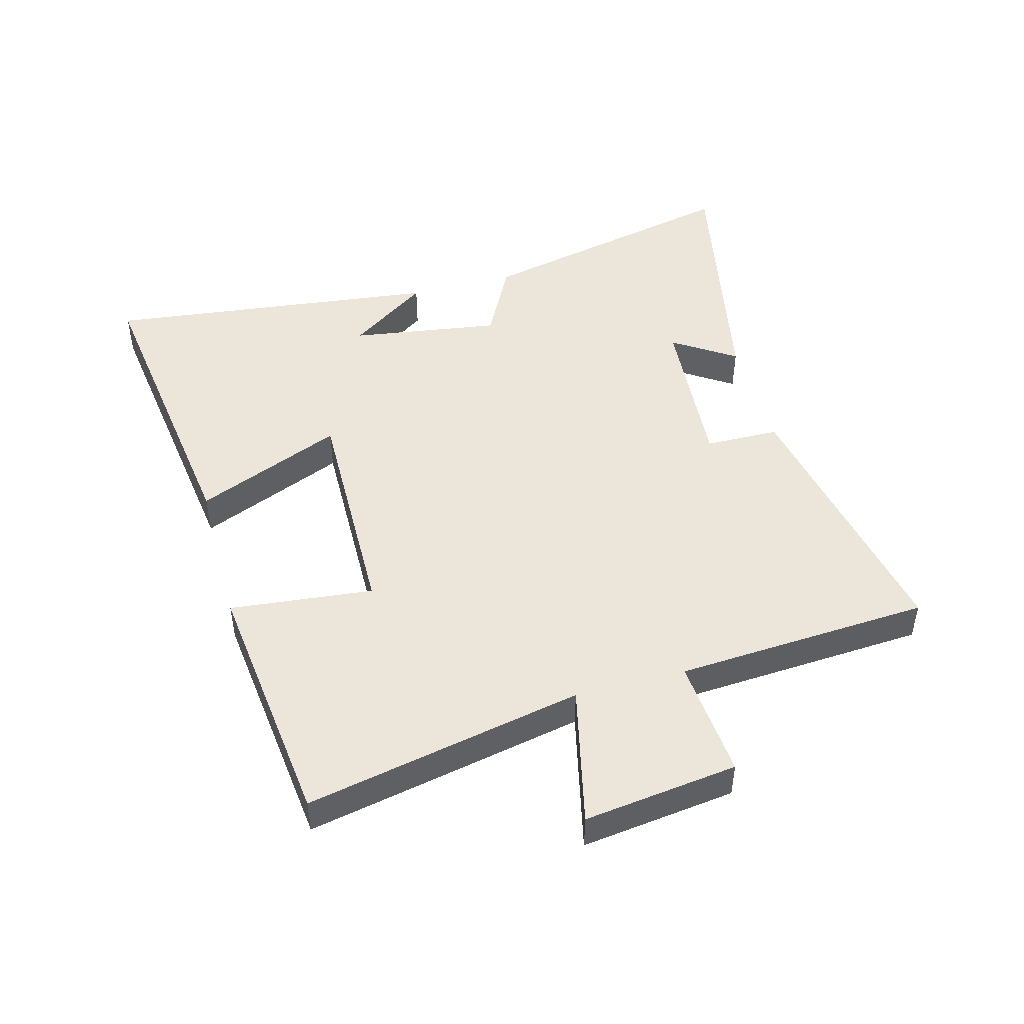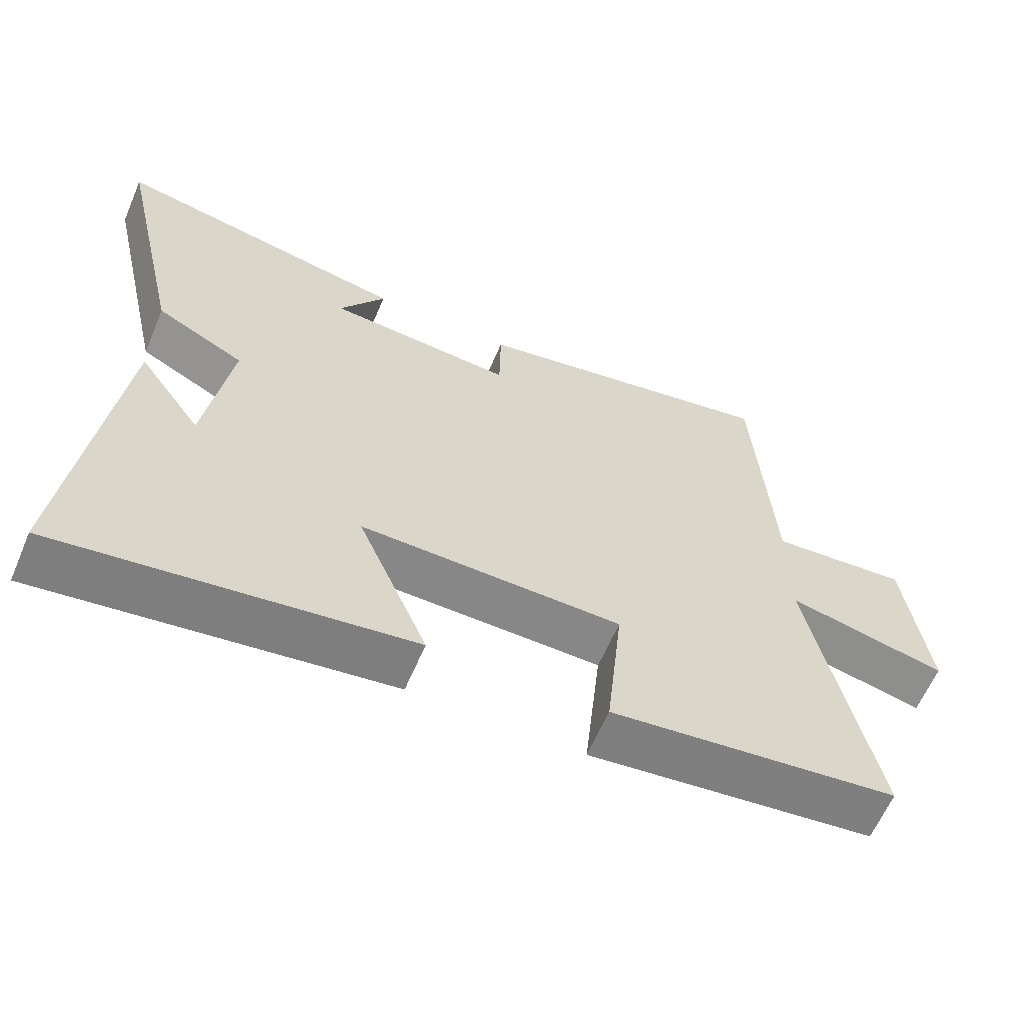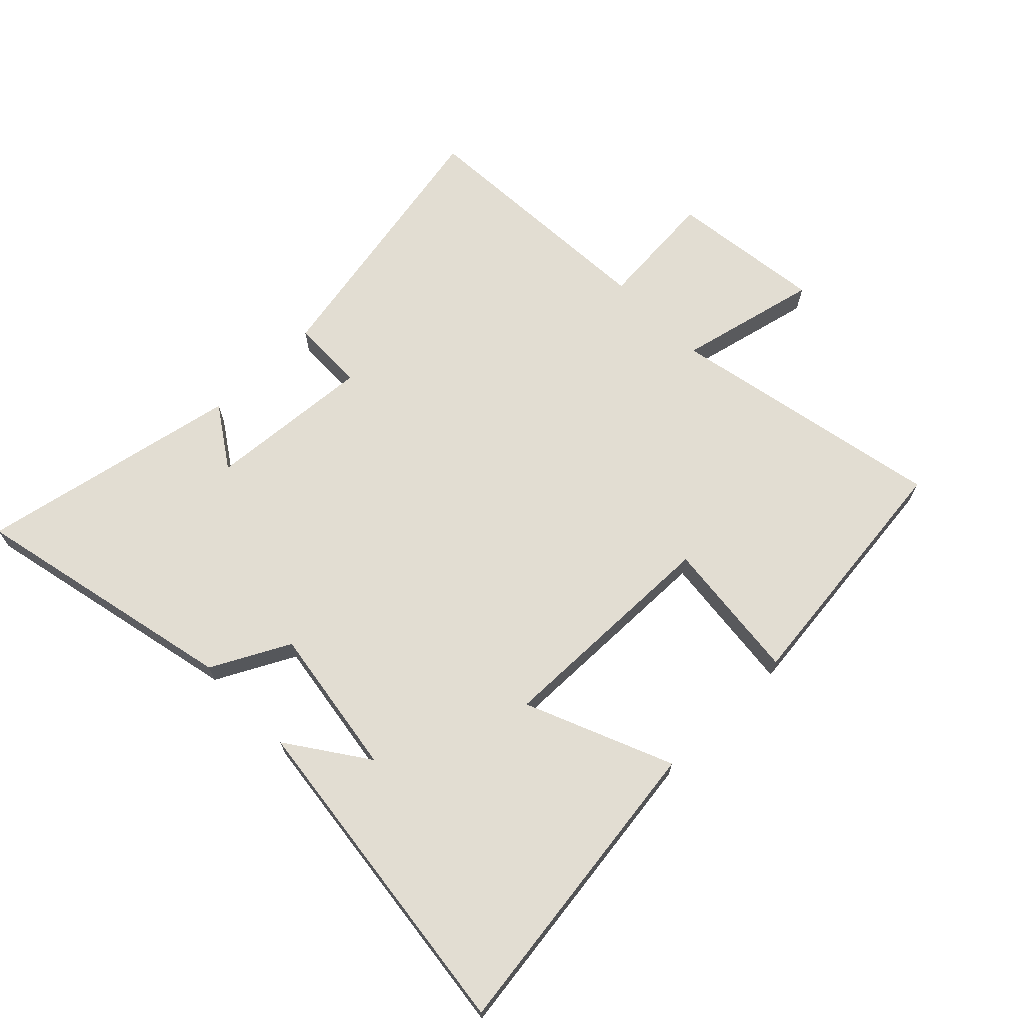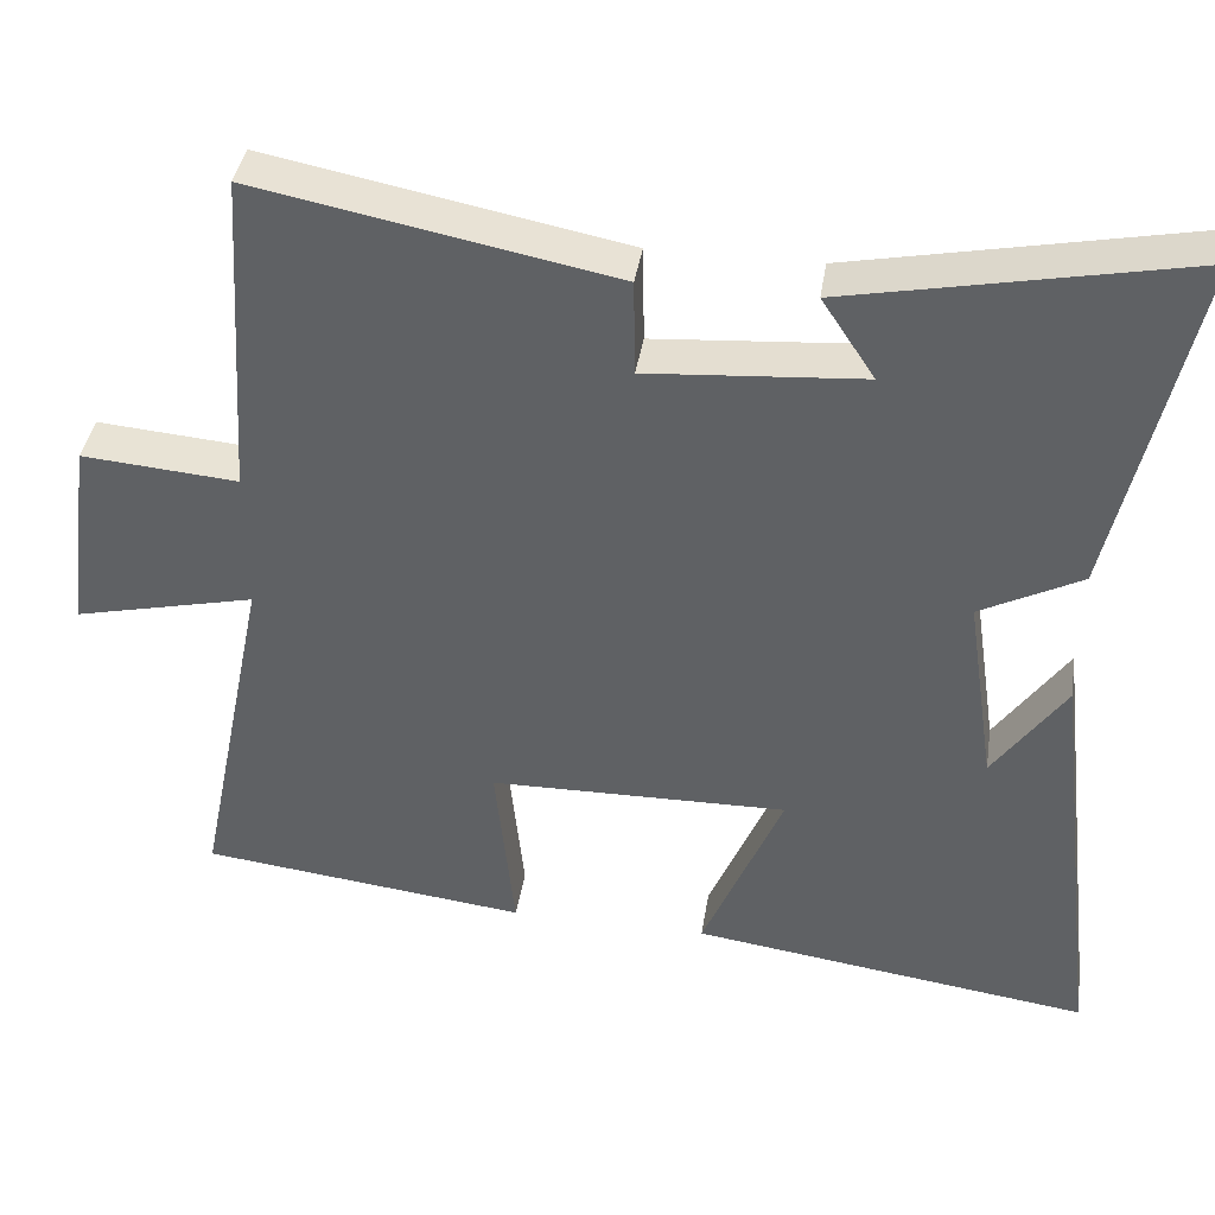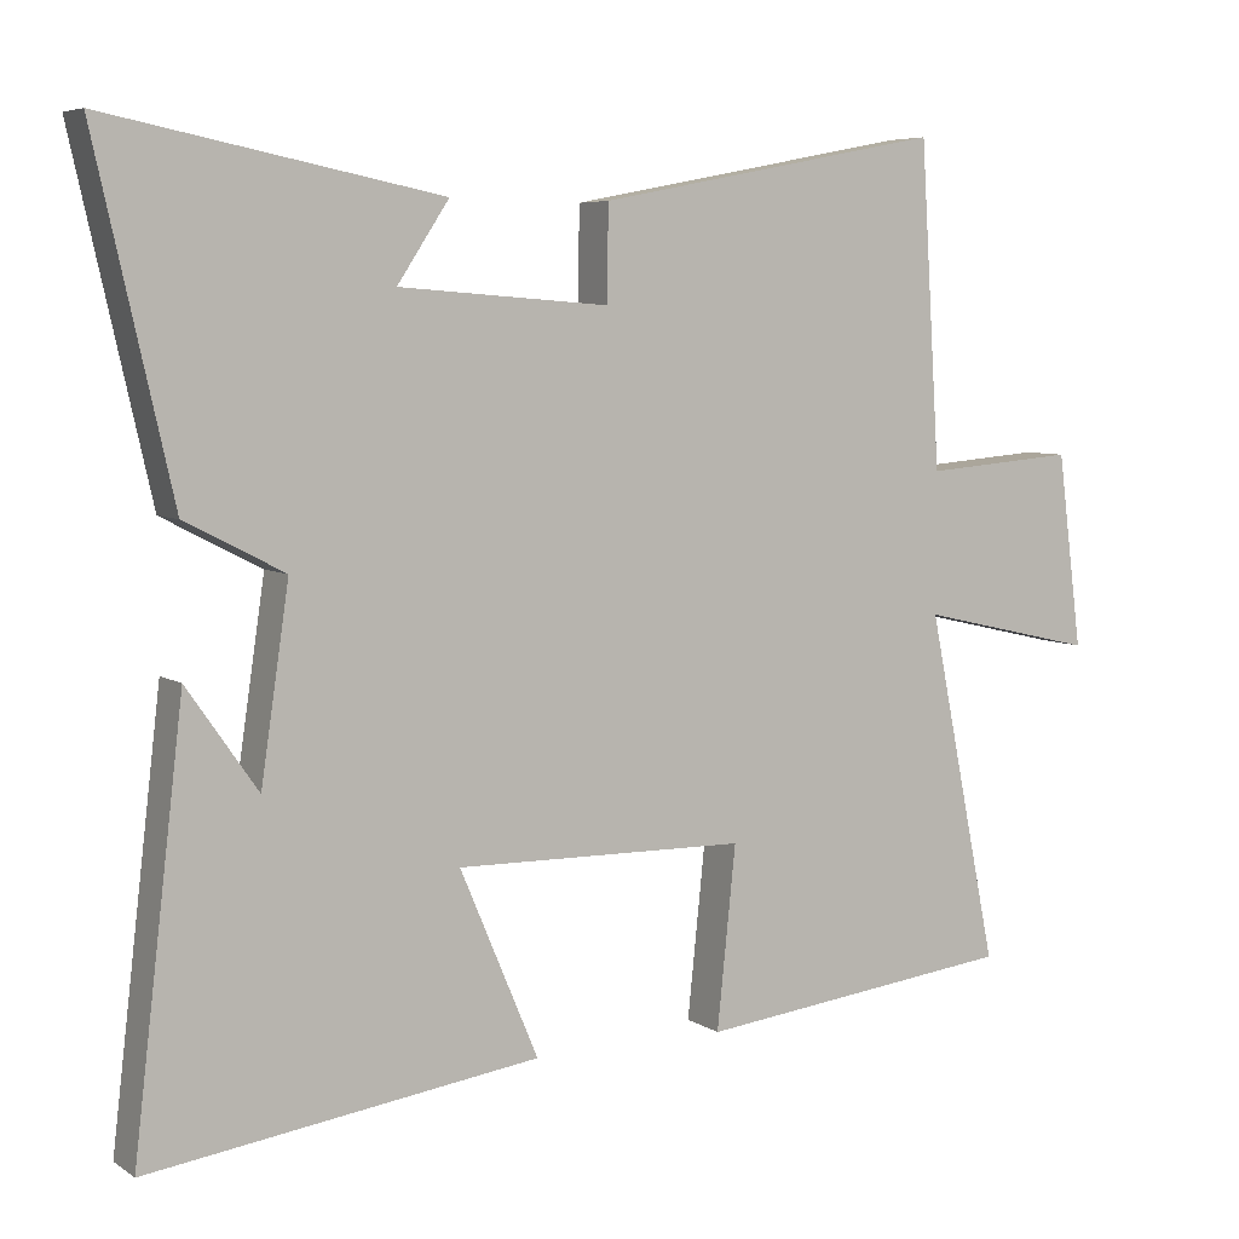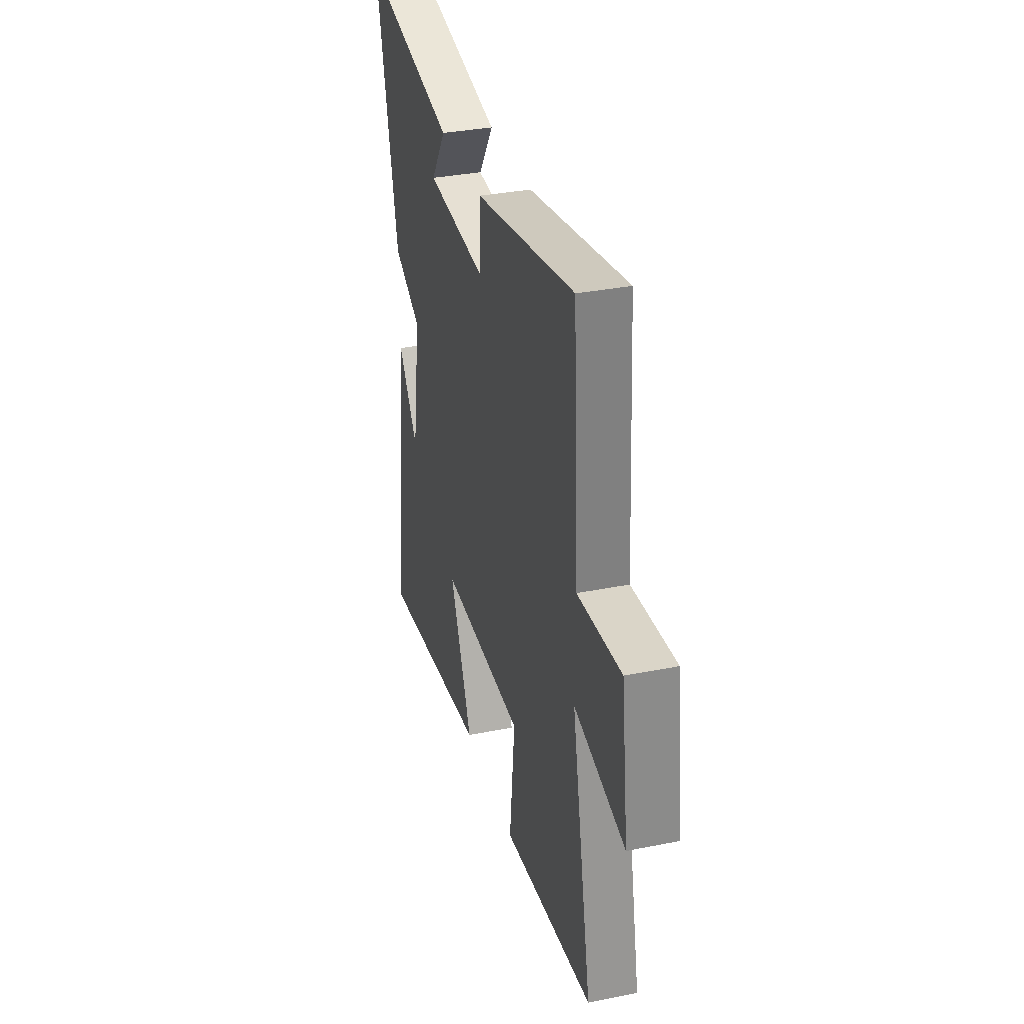
<metadata>
{"format":"obj","ext":"obj","renderer":"f3d","projection":"perspective","resolution":1024,"background":"white","views":[{"elev":47.3,"azim":-105.1,"up":"+Y"},{"elev":-62.1,"azim":156.9,"up":"+Z"},{"elev":68.3,"azim":135.8,"up":"+Y"},{"elev":39.3,"azim":8.8,"up":"+Z"},{"elev":6.1,"azim":150.5,"up":"+Z"},{"elev":33.9,"azim":-105.2,"up":"+Z"}]}
</metadata>
<code>
v -0.591 0.07 -0.452
v -0.5 0.07 -0.005
v -0.727 0.07 -0.057
v -0.695 0.07 0.191
v -0.5 0.07 0.175
v -0.474 0.07 0.586
v -0.03 0.07 0.5
v -0.028 0.07 0.38
v 0.24 0.07 0.4
v 0.174 0.07 0.5
v 0.598 0.07 0.584
v 0.5 0.07 0.15
v 0.374 0.07 0.085
v 0.41 0.07 -0.157
v 0.5 0.07 -0.028
v 0.564 0.07 -0.569
v 0.066 0.07 -0.5
v 0.166 0.07 -0.263
v -0.206 0.07 -0.269
v -0.182 0.07 -0.5
v -0.591 0 -0.452
v -0.5 0 -0.005
v -0.727 0 -0.057
v -0.695 0 0.191
v -0.5 0 0.175
v -0.474 0 0.586
v -0.03 0 0.5
v -0.028 0 0.38
v 0.24 0 0.4
v 0.174 0 0.5
v 0.598 0 0.584
v 0.5 0 0.15
v 0.374 0 0.085
v 0.41 0 -0.157
v 0.5 0 -0.028
v 0.564 0 -0.569
v 0.066 0 -0.5
v 0.166 0 -0.263
v -0.206 0 -0.269
v -0.182 0 -0.5
f 19 20 1 2
f 18 19 2
f 16 17 18
f 14 15 16
f 14 16 18
f 13 14 18 2
f 9 10 11 12
f 8 9 12 13
f 5 6 7 8
f 5 8 13 2
f 2 3 4 5
f 22 21 40 39
f 22 39 38
f 38 37 36
f 36 35 34
f 38 36 34
f 22 38 34 33
f 32 31 30 29
f 33 32 29 28
f 28 27 26 25
f 22 33 28 25
f 25 24 23 22
f 1 21 22 2
f 2 22 23 3
f 3 23 24 4
f 4 24 25 5
f 5 25 26 6
f 6 26 27 7
f 7 27 28 8
f 8 28 29 9
f 9 29 30 10
f 10 30 31 11
f 11 31 32 12
f 12 32 33 13
f 13 33 34 14
f 14 34 35 15
f 15 35 36 16
f 16 36 37 17
f 17 37 38 18
f 18 38 39 19
f 19 39 40 20
f 20 40 21 1

</code>
